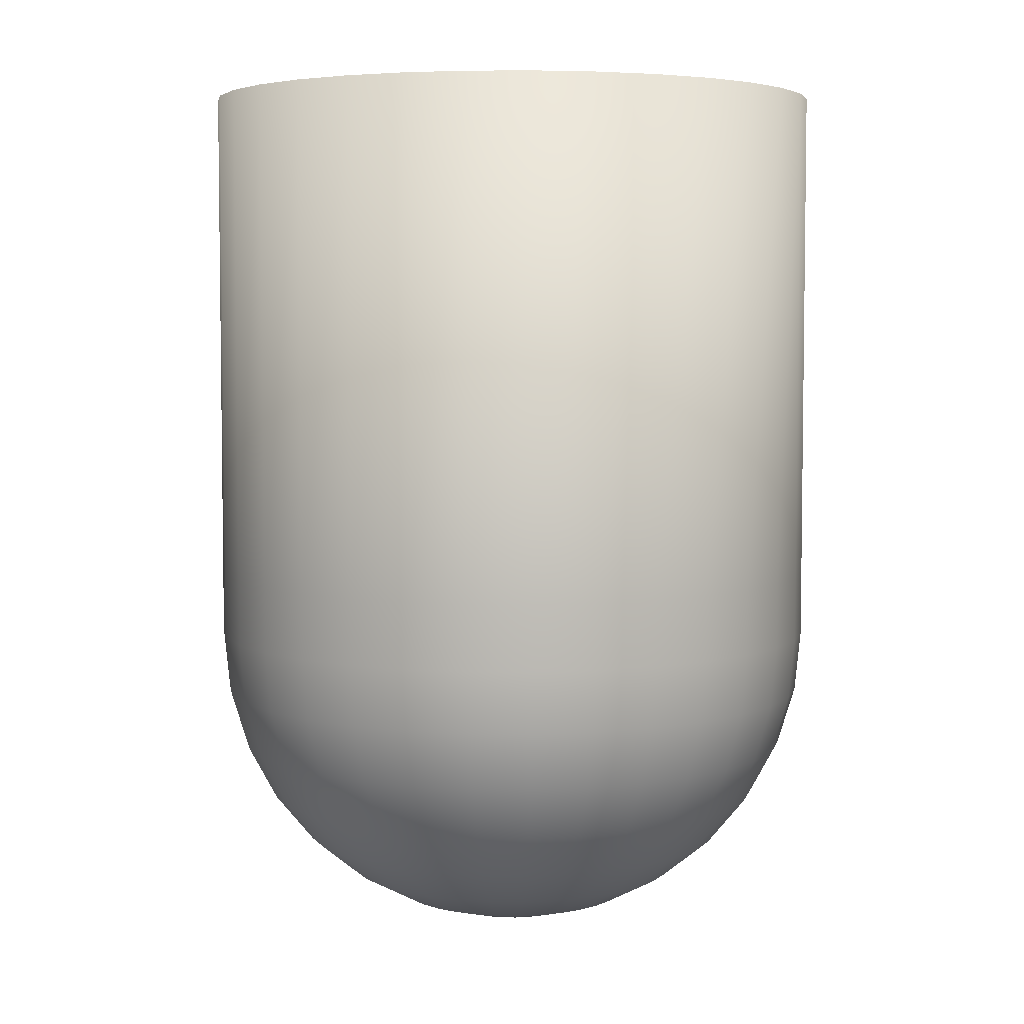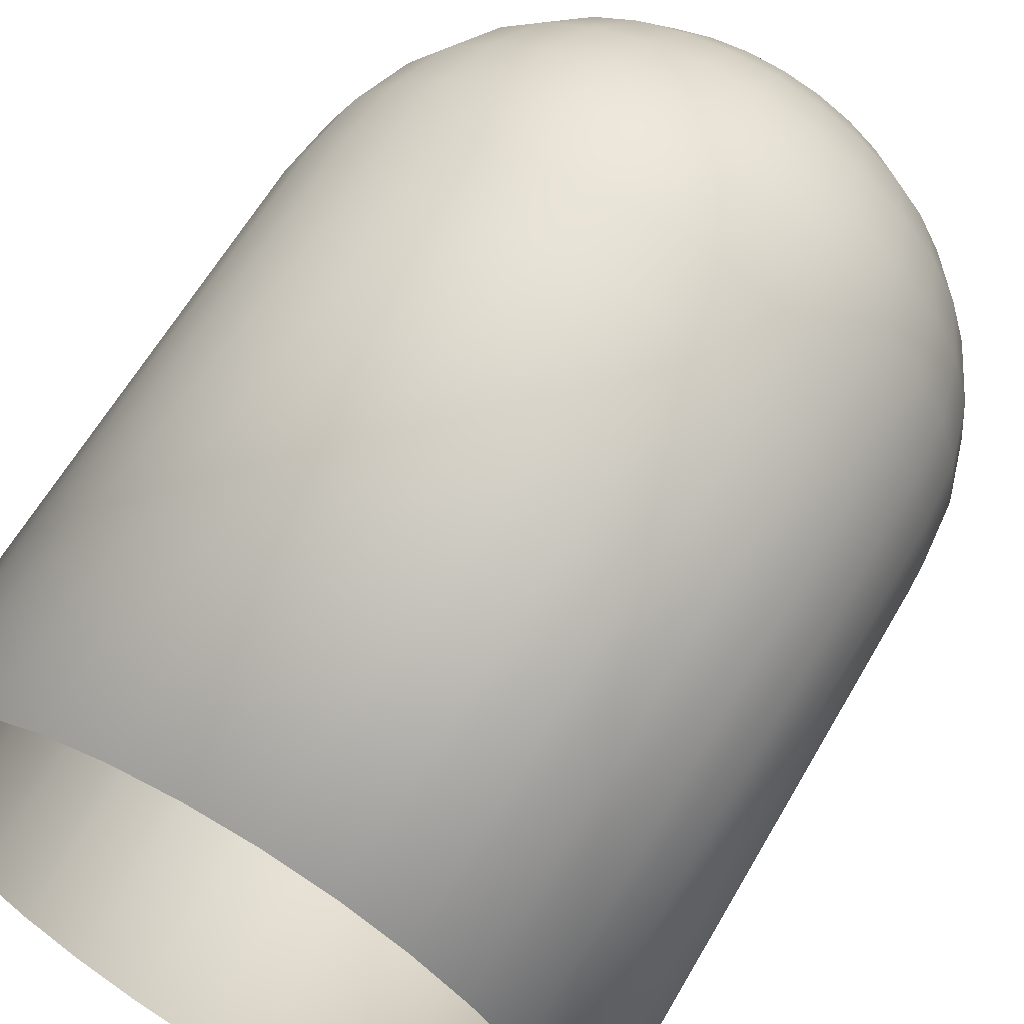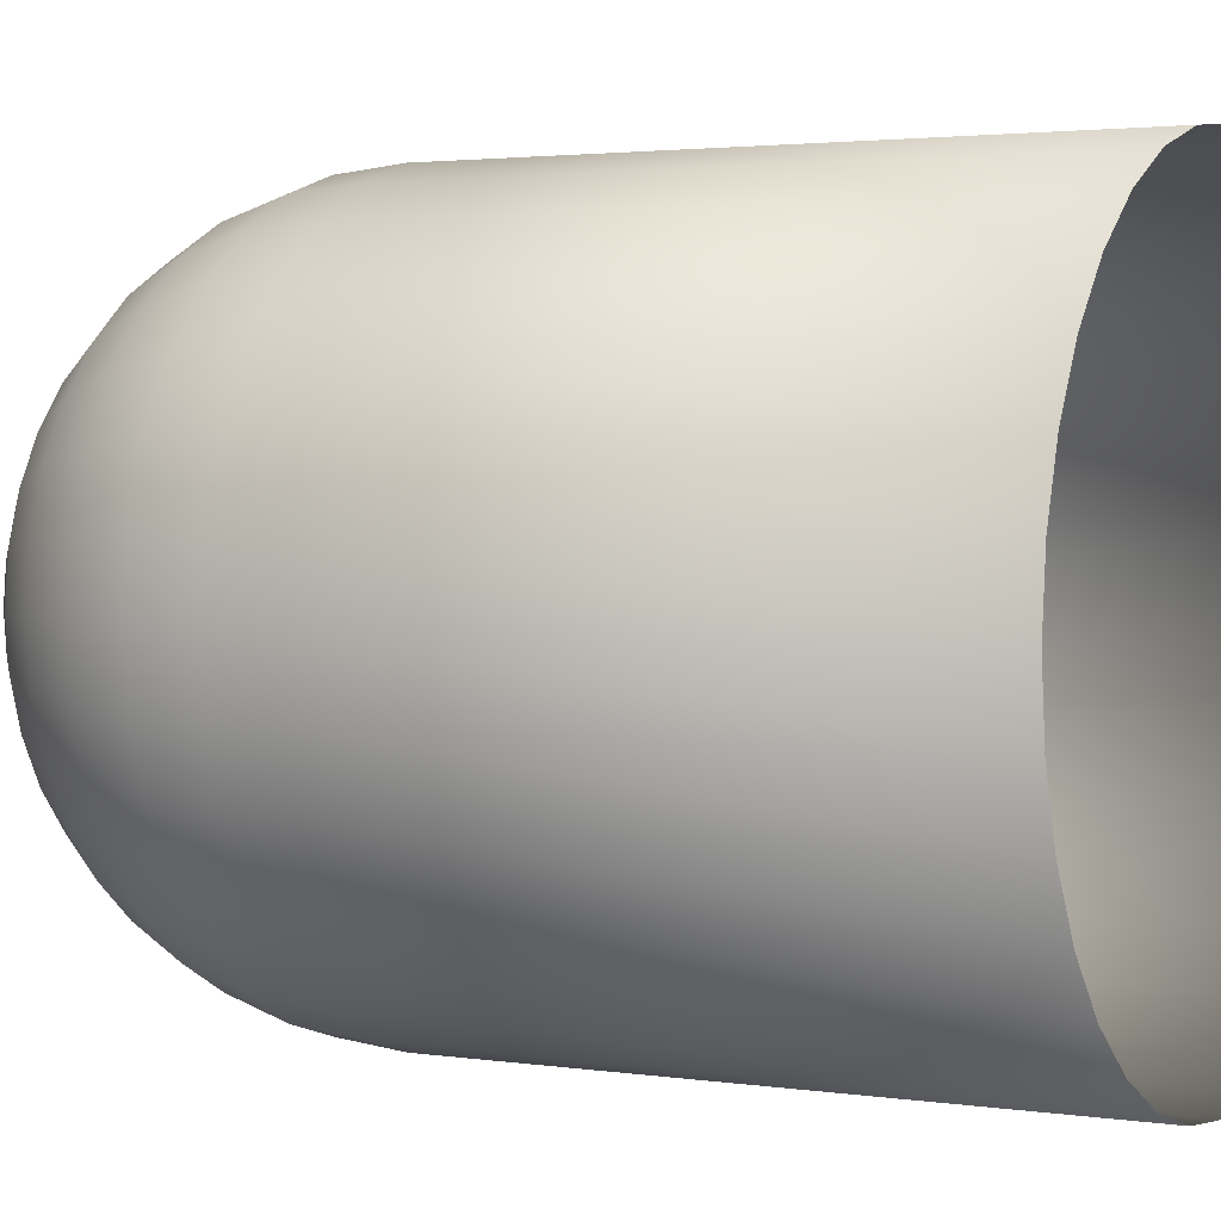
<metadata>
{"format":"obj","ext":"obj","renderer":"f3d","projection":"perspective","resolution":1024,"background":"white","views":[{"elev":4.9,"azim":-48.6,"up":"+Z"},{"elev":62.5,"azim":30.0,"up":"+Y"},{"elev":2.4,"azim":-61.5,"up":"+Y"}]}
</metadata>
<code>
o dome_2
v -0.000124 -3.196 1.466
v 0.6234 -3.135 6.582
v -0.000124 -3.196 6.582
v 0.6234 -3.135 1.466
v 1.223 -2.953 6.582
v 1.223 -2.953 1.466
v 1.776 -2.658 6.582
v 1.776 -2.658 1.466
v 2.26 -2.26 6.582
v 2.26 -2.26 1.466
v 2.657 -1.776 6.582
v 2.657 -1.776 1.466
v 2.953 -1.223 6.582
v 2.953 -1.223 1.466
v 3.135 -0.6236 6.582
v 3.135 -0.6236 1.466
v 3.196 1e-06 6.582
v 3.196 5e-06 1.466
v 3.135 0.6236 6.582
v 3.135 0.6236 1.466
v 2.953 1.223 6.582
v 2.953 1.223 1.466
v 2.657 1.776 6.582
v 2.657 1.776 1.466
v 2.26 2.26 6.582
v 2.26 2.26 1.466
v 1.776 2.658 6.582
v 1.776 2.658 1.466
v 1.223 2.953 6.582
v 1.223 2.953 1.466
v 0.6234 3.135 6.582
v 0.6234 3.135 1.466
v -0.000125 3.196 6.582
v -0.000125 3.196 1.466
v -0.6237 3.135 6.582
v -0.6237 3.135 1.466
v -1.223 2.953 6.582
v -1.223 2.953 1.466
v -1.776 2.658 6.582
v -1.776 2.658 1.466
v -2.26 2.26 6.582
v -2.26 2.26 1.466
v -2.658 1.776 6.582
v -2.658 1.776 1.466
v -2.953 1.223 6.582
v -2.953 1.223 1.466
v -3.135 0.6236 6.582
v -3.135 0.6236 1.466
v -3.196 -3e-06 6.582
v -3.196 1e-06 1.466
v -3.135 -0.6236 6.582
v -3.135 -0.6236 1.466
v -2.953 -1.223 6.582
v -2.953 -1.223 1.466
v -2.658 -1.776 6.582
v -2.658 -1.776 1.466
v -2.26 -2.26 6.582
v -2.26 -2.26 1.466
v -1.776 -2.658 6.582
v -1.776 -2.658 1.466
v -1.223 -2.953 6.582
v -1.223 -2.953 1.466
v -0.6237 -3.135 6.582
v -0.6237 -3.135 1.466
v 3e-05 -2.26 -1.457
v 0.5185 -2.607 -0.973
v 3e-05 -2.658 -0.973
v 3e-05 -2.953 -0.4204
v 0.5761 -2.896 -0.4204
v 3e-05 -3.135 0.1792
v 0.6116 -3.075 0.1792
v 0.6236 -3.135 0.8027
v 3e-05 -3.196 0.8027
v 3e-05 -0.6236 -2.332
v 3e-05 7e-06 -2.394
v 0.1217 -0.6116 -2.332
v 3e-05 -1.223 -2.15
v 0.2387 -1.2 -2.15
v 0.3465 -1.742 -1.855
v 3e-05 -1.776 -1.855
v 0.441 -2.217 -1.457
v 0.6796 -1.641 -1.855
v 0.8649 -2.088 -1.457
v 1.017 -2.455 -0.973
v 1.13 -2.728 -0.4204
v 1.2 -2.896 0.1792
v 1.223 -2.953 0.8027
v 0.2387 -0.5761 -2.332
v 0.4681 -1.13 -2.15
v 1.742 -2.607 0.1792
v 1.776 -2.658 0.8027
v 0.3465 -0.5185 -2.332
v 0.6796 -1.017 -2.15
v 0.9866 -1.476 -1.855
v 1.256 -1.879 -1.457
v 1.477 -2.21 -0.973
v 1.641 -2.455 -0.4204
v 1.598 -1.598 -1.457
v 1.879 -1.879 -0.973
v 2.088 -2.088 -0.4204
v 2.217 -2.217 0.1792
v 2.26 -2.26 0.8027
v 0.441 -0.4409 -2.332
v 0.8649 -0.8649 -2.15
v 1.256 -1.256 -1.855
v 0.5185 -0.3464 -2.332
v 1.017 -0.6795 -2.15
v 1.477 -0.9866 -1.855
v 1.879 -1.256 -1.457
v 2.21 -1.476 -0.973
v 2.455 -1.641 -0.4204
v 2.607 -1.742 0.1792
v 2.658 -1.776 0.8027
v 2.455 -1.017 -0.973
v 2.728 -1.13 -0.4204
v 2.896 -1.2 0.1792
v 2.953 -1.223 0.8027
v 0.5761 -0.2386 -2.332
v 1.13 -0.4681 -2.15
v 1.641 -0.6795 -1.855
v 2.088 -0.8649 -1.457
v 0.6116 -0.1216 -2.332
v 1.2 -0.2386 -2.15
v 1.742 -0.3464 -1.855
v 2.217 -0.4409 -1.457
v 2.607 -0.5185 -0.973
v 2.896 -0.5761 -0.4204
v 3.075 -0.6116 0.1792
v 3.135 -0.6236 0.8027
v 2.953 6e-06 -0.4204
v 3.135 7e-06 0.1792
v 3.196 7e-06 0.8027
v 0.6236 7e-06 -2.332
v 1.223 7e-06 -2.15
v 1.776 7e-06 -1.855
v 2.26 7e-06 -1.457
v 2.658 7e-06 -0.973
v 1.742 0.3464 -1.855
v 2.217 0.4409 -1.457
v 2.607 0.5185 -0.973
v 2.896 0.5761 -0.4204
v 3.075 0.6116 0.1792
v 3.135 0.6236 0.8027
v 0.6116 0.1217 -2.332
v 1.2 0.2386 -2.15
v 2.728 1.13 -0.4204
v 2.896 1.2 0.1792
v 2.953 1.223 0.8027
v 0.5761 0.2386 -2.332
v 1.13 0.4681 -2.15
v 1.641 0.6796 -1.855
v 2.088 0.8649 -1.457
v 2.455 1.017 -0.973
v 1.477 0.9866 -1.855
v 1.879 1.256 -1.457
v 2.21 1.476 -0.973
v 2.455 1.641 -0.4204
v 2.607 1.742 0.1792
v 2.658 1.776 0.8027
v 0.5185 0.3464 -2.332
v 1.017 0.6796 -2.15
v 2.088 2.088 -0.4204
v 2.217 2.217 0.1792
v 2.26 2.26 0.8027
v 0.441 0.4409 -2.332
v 0.8649 0.8649 -2.15
v 1.256 1.256 -1.855
v 1.598 1.598 -1.457
v 1.879 1.879 -0.973
v 1.256 1.879 -1.457
v 1.477 2.21 -0.973
v 1.641 2.455 -0.4204
v 1.742 2.607 0.1792
v 1.776 2.658 0.8027
v 0.3465 0.5185 -2.332
v 0.6796 1.017 -2.15
v 0.9866 1.476 -1.855
v 1.2 2.896 0.1792
v 1.223 2.953 0.8027
v 0.2387 0.5761 -2.332
v 0.4681 1.13 -2.15
v 0.6796 1.641 -1.855
v 0.8649 2.088 -1.457
v 1.017 2.455 -0.973
v 1.13 2.728 -0.4204
v 0.3465 1.742 -1.855
v 0.441 2.217 -1.457
v 0.5185 2.607 -0.973
v 0.5761 2.896 -0.4204
v 0.6116 3.075 0.1792
v 0.6236 3.135 0.8027
v 0.1217 0.6116 -2.332
v 0.2387 1.2 -2.15
v 3e-05 3.196 0.8027
v 3e-05 0.6236 -2.332
v 3e-05 1.223 -2.15
v 3e-05 1.776 -1.855
v 3e-05 2.26 -1.457
v 3e-05 2.658 -0.973
v 3e-05 2.953 -0.4204
v 3e-05 3.135 0.1792
v -0.5184 2.607 -0.973
v -0.5761 2.896 -0.4204
v -0.6116 3.075 0.1792
v -0.6235 3.135 0.8027
v -0.1216 0.6116 -2.332
v -0.2386 1.2 -2.15
v -0.3464 1.742 -1.855
v -0.4409 2.217 -1.457
v -0.4681 1.13 -2.15
v -0.6795 1.641 -1.855
v -0.8649 2.088 -1.457
v -1.017 2.455 -0.973
v -1.13 2.728 -0.4204
v -1.2 2.896 0.1792
v -1.223 2.953 0.8027
v -0.2386 0.5761 -2.332
v -1.641 2.455 -0.4204
v -1.742 2.607 0.1792
v -1.776 2.658 0.8027
v -0.3464 0.5185 -2.332
v -0.6795 1.017 -2.15
v -0.9865 1.476 -1.855
v -1.256 1.879 -1.457
v -1.476 2.21 -0.973
v -0.8649 0.8649 -2.15
v -1.256 1.256 -1.855
v -1.598 1.598 -1.457
v -1.879 1.879 -0.973
v -2.088 2.088 -0.4204
v -2.217 2.217 0.1792
v -2.26 2.26 0.8027
v -0.4409 0.4409 -2.332
v -2.455 1.641 -0.4204
v -2.607 1.742 0.1792
v -2.658 1.776 0.8027
v -0.5184 0.3464 -2.332
v -1.017 0.6796 -2.15
v -1.476 0.9866 -1.855
v -1.879 1.256 -1.457
v -2.21 1.476 -0.973
v -1.641 0.6796 -1.855
v -2.088 0.8649 -1.457
v -2.455 1.017 -0.973
v -2.728 1.13 -0.4204
v -2.896 1.2 0.1792
v -2.953 1.223 0.8027
v -0.5761 0.2386 -2.332
v -1.13 0.4681 -2.15
v -2.896 0.5761 -0.4204
v -3.075 0.6116 0.1792
v -3.135 0.6236 0.8027
v -0.6116 0.1217 -2.332
v -1.2 0.2386 -2.15
v -1.742 0.3464 -1.855
v -2.217 0.4409 -1.457
v -2.607 0.5185 -0.973
v -1.776 6e-06 -1.855
v -2.26 6e-06 -1.457
v -2.658 6e-06 -0.973
v -2.953 7e-06 -0.4204
v -3.135 5e-06 0.1792
v -3.196 6e-06 0.8027
v -0.6235 7e-06 -2.332
v -1.223 6e-06 -2.15
v -2.896 -0.5761 -0.4204
v -3.075 -0.6116 0.1792
v -3.135 -0.6236 0.8027
v -0.6116 -0.1216 -2.332
v -1.2 -0.2386 -2.15
v -1.742 -0.3464 -1.855
v -2.217 -0.4409 -1.457
v -2.607 -0.5185 -0.973
v -1.641 -0.6795 -1.855
v -2.088 -0.8649 -1.457
v -2.455 -1.017 -0.973
v -2.728 -1.13 -0.4204
v -2.896 -1.2 0.1792
v -2.953 -1.223 0.8027
v -0.5761 -0.2386 -2.332
v -1.13 -0.4681 -2.15
v -2.658 -1.776 0.8027
v -0.5184 -0.3464 -2.332
v -1.017 -0.6795 -2.15
v -1.476 -0.9866 -1.855
v -1.879 -1.256 -1.457
v -2.21 -1.476 -0.973
v -2.455 -1.641 -0.4204
v -2.607 -1.742 0.1792
v -1.879 -1.879 -0.973
v -2.088 -2.088 -0.4204
v -2.217 -2.217 0.1792
v -2.26 -2.26 0.8027
v -0.4409 -0.4409 -2.332
v -0.8649 -0.8649 -2.15
v -1.256 -1.256 -1.855
v -1.598 -1.598 -1.457
v -0.3464 -0.5185 -2.332
v -0.6795 -1.017 -2.15
v -0.9865 -1.476 -1.855
v -1.256 -1.879 -1.457
v -1.476 -2.21 -0.973
v -1.641 -2.455 -0.4204
v -1.742 -2.607 0.1792
v -1.776 -2.658 0.8027
v -0.8649 -2.088 -1.457
v -1.017 -2.455 -0.973
v -1.13 -2.728 -0.4204
v -1.2 -2.896 0.1792
v -1.223 -2.953 0.8027
v -0.2386 -0.5761 -2.332
v -0.4681 -1.13 -2.15
v -0.6795 -1.641 -1.855
v -0.2386 -1.2 -2.15
v -0.3464 -1.742 -1.855
v -0.4409 -2.217 -1.457
v -0.5184 -2.607 -0.973
v -0.5761 -2.896 -0.4204
v -0.6116 -3.075 0.1792
v -0.6235 -3.135 0.8027
v -0.1216 -0.6116 -2.332
f 1 2 3
f 4 5 2
f 6 7 5
f 8 9 7
f 10 11 9
f 12 13 11
f 14 15 13
f 16 17 15
f 18 19 17
f 20 21 19
f 22 23 21
f 24 25 23
f 26 27 25
f 28 29 27
f 30 31 29
f 32 33 31
f 34 35 33
f 36 37 35
f 38 39 37
f 40 41 39
f 42 43 41
f 44 45 43
f 46 47 45
f 48 49 47
f 50 51 49
f 52 53 51
f 54 55 53
f 56 57 55
f 58 59 57
f 60 61 59
f 62 63 61
f 64 3 63
f 65 66 67
f 68 66 69
f 70 69 71
f 70 72 73
f 74 75 76
f 77 76 78
f 77 79 80
f 80 81 65
f 81 82 83
f 66 83 84
f 66 85 69
f 71 85 86
f 71 87 72
f 76 75 88
f 78 88 89
f 79 89 82
f 87 90 91
f 88 75 92
f 88 93 89
f 89 94 82
f 82 95 83
f 83 96 84
f 85 96 97
f 85 90 86
f 96 98 99
f 97 99 100
f 97 101 90
f 91 101 102
f 92 75 103
f 93 103 104
f 94 104 105
f 95 105 98
f 103 75 106
f 103 107 104
f 104 108 105
f 105 109 98
f 98 110 99
f 99 111 100
f 100 112 101
f 102 112 113
f 109 114 110
f 111 114 115
f 111 116 112
f 113 116 117
f 106 75 118
f 107 118 119
f 108 119 120
f 108 121 109
f 119 122 123
f 119 124 120
f 120 125 121
f 121 126 114
f 114 127 115
f 115 128 116
f 117 128 129
f 118 75 122
f 126 130 127
f 128 130 131
f 128 132 129
f 122 75 133
f 122 134 123
f 124 134 135
f 124 136 125
f 126 136 137
f 134 138 135
f 135 139 136
f 136 140 137
f 137 141 130
f 131 141 142
f 131 143 132
f 133 75 144
f 133 145 134
f 142 146 147
f 143 147 148
f 144 75 149
f 144 150 145
f 145 151 138
f 138 152 139
f 140 152 153
f 140 146 141
f 150 154 151
f 151 155 152
f 153 155 156
f 153 157 146
f 146 158 147
f 148 158 159
f 149 75 160
f 150 160 161
f 158 162 163
f 159 163 164
f 160 75 165
f 160 166 161
f 161 167 154
f 154 168 155
f 155 169 156
f 156 162 157
f 167 170 168
f 168 171 169
f 169 172 162
f 163 172 173
f 163 174 164
f 165 75 175
f 165 176 166
f 167 176 177
f 174 178 179
f 175 75 180
f 176 180 181
f 177 181 182
f 170 182 183
f 170 184 171
f 171 185 172
f 173 185 178
f 183 186 187
f 183 188 184
f 184 189 185
f 178 189 190
f 179 190 191
f 180 75 192
f 180 193 181
f 181 186 182
f 190 194 191
f 192 75 195
f 193 195 196
f 193 197 186
f 187 197 198
f 187 199 188
f 189 199 200
f 189 201 190
f 198 202 199
f 199 203 200
f 201 203 204
f 201 205 194
f 195 75 206
f 195 207 196
f 196 208 197
f 197 209 198
f 206 210 207
f 207 211 208
f 209 211 212
f 202 212 213
f 202 214 203
f 204 214 215
f 204 216 205
f 206 75 217
f 213 218 214
f 214 219 215
f 216 219 220
f 217 75 221
f 217 222 210
f 211 222 223
f 212 223 224
f 213 224 225
f 221 226 222
f 222 227 223
f 223 228 224
f 225 228 229
f 225 230 218
f 219 230 231
f 219 232 220
f 221 75 233
f 229 234 230
f 231 234 235
f 232 235 236
f 233 75 237
f 233 238 226
f 226 239 227
f 227 240 228
f 229 240 241
f 238 242 239
f 239 243 240
f 241 243 244
f 241 245 234
f 235 245 246
f 235 247 236
f 237 75 248
f 237 249 238
f 246 250 251
f 246 252 247
f 248 75 253
f 249 253 254
f 242 254 255
f 243 255 256
f 244 256 257
f 244 250 245
f 254 258 255
f 255 259 256
f 257 259 260
f 257 261 250
f 251 261 262
f 251 263 252
f 253 75 264
f 253 265 254
f 262 266 267
f 262 268 263
f 264 75 269
f 265 269 270
f 265 271 258
f 259 271 272
f 259 273 260
f 260 266 261
f 272 274 275
f 273 275 276
f 273 277 266
f 267 277 278
f 267 279 268
f 269 75 280
f 269 281 270
f 270 274 271
f 278 282 279
f 280 75 283
f 281 283 284
f 274 284 285
f 274 286 275
f 276 286 287
f 276 288 277
f 278 288 289
f 286 290 287
f 287 291 288
f 289 291 292
f 289 293 282
f 283 75 294
f 284 294 295
f 285 295 296
f 285 297 286
f 294 75 298
f 294 299 295
f 295 300 296
f 296 301 297
f 297 302 290
f 290 303 291
f 292 303 304
f 292 305 293
f 302 306 307
f 302 308 303
f 304 308 309
f 304 310 305
f 298 75 311
f 299 311 312
f 300 312 313
f 301 313 306
f 311 314 312
f 312 315 313
f 313 316 306
f 307 316 317
f 307 318 308
f 309 318 319
f 309 320 310
f 311 75 321
f 318 67 68
f 319 68 70
f 320 70 73
f 321 75 74
f 314 74 77
f 315 77 80
f 316 80 65
f 317 65 67
f 32 194 34
f 30 191 32
f 28 179 30
f 26 174 28
f 24 164 26
f 22 159 24
f 20 148 22
f 18 143 20
f 129 18 16
f 16 117 129
f 113 14 12
f 12 102 113
f 91 10 8
f 87 8 6
f 72 6 4
f 73 4 1
f 320 1 64
f 64 310 320
f 305 62 60
f 60 293 305
f 282 58 56
f 279 56 54
f 268 54 52
f 263 52 50
f 48 263 50
f 46 252 48
f 44 247 46
f 42 236 44
f 40 232 42
f 38 220 40
f 36 216 38
f 34 205 36
f 1 4 2
f 4 6 5
f 6 8 7
f 8 10 9
f 10 12 11
f 12 14 13
f 14 16 15
f 16 18 17
f 18 20 19
f 20 22 21
f 22 24 23
f 24 26 25
f 26 28 27
f 28 30 29
f 30 32 31
f 32 34 33
f 34 36 35
f 36 38 37
f 38 40 39
f 40 42 41
f 42 44 43
f 44 46 45
f 46 48 47
f 48 50 49
f 50 52 51
f 52 54 53
f 54 56 55
f 56 58 57
f 58 60 59
f 60 62 61
f 62 64 63
f 64 1 3
f 65 81 66
f 68 67 66
f 70 68 69
f 70 71 72
f 77 74 76
f 77 78 79
f 80 79 81
f 81 79 82
f 66 81 83
f 66 84 85
f 71 69 85
f 71 86 87
f 78 76 88
f 79 78 89
f 87 86 90
f 88 92 93
f 89 93 94
f 82 94 95
f 83 95 96
f 85 84 96
f 85 97 90
f 96 95 98
f 97 96 99
f 97 100 101
f 91 90 101
f 93 92 103
f 94 93 104
f 95 94 105
f 103 106 107
f 104 107 108
f 105 108 109
f 98 109 110
f 99 110 111
f 100 111 112
f 102 101 112
f 109 121 114
f 111 110 114
f 111 115 116
f 113 112 116
f 107 106 118
f 108 107 119
f 108 120 121
f 119 118 122
f 119 123 124
f 120 124 125
f 121 125 126
f 114 126 127
f 115 127 128
f 117 116 128
f 126 137 130
f 128 127 130
f 128 131 132
f 122 133 134
f 124 123 134
f 124 135 136
f 126 125 136
f 134 145 138
f 135 138 139
f 136 139 140
f 137 140 141
f 131 130 141
f 131 142 143
f 133 144 145
f 142 141 146
f 143 142 147
f 144 149 150
f 145 150 151
f 138 151 152
f 140 139 152
f 140 153 146
f 150 161 154
f 151 154 155
f 153 152 155
f 153 156 157
f 146 157 158
f 148 147 158
f 150 149 160
f 158 157 162
f 159 158 163
f 160 165 166
f 161 166 167
f 154 167 168
f 155 168 169
f 156 169 162
f 167 177 170
f 168 170 171
f 169 171 172
f 163 162 172
f 163 173 174
f 165 175 176
f 167 166 176
f 174 173 178
f 176 175 180
f 177 176 181
f 170 177 182
f 170 183 184
f 171 184 185
f 173 172 185
f 183 182 186
f 183 187 188
f 184 188 189
f 178 185 189
f 179 178 190
f 180 192 193
f 181 193 186
f 190 201 194
f 193 192 195
f 193 196 197
f 187 186 197
f 187 198 199
f 189 188 199
f 189 200 201
f 198 209 202
f 199 202 203
f 201 200 203
f 201 204 205
f 195 206 207
f 196 207 208
f 197 208 209
f 206 217 210
f 207 210 211
f 209 208 211
f 202 209 212
f 202 213 214
f 204 203 214
f 204 215 216
f 213 225 218
f 214 218 219
f 216 215 219
f 217 221 222
f 211 210 222
f 212 211 223
f 213 212 224
f 221 233 226
f 222 226 227
f 223 227 228
f 225 224 228
f 225 229 230
f 219 218 230
f 219 231 232
f 229 241 234
f 231 230 234
f 232 231 235
f 233 237 238
f 226 238 239
f 227 239 240
f 229 228 240
f 238 249 242
f 239 242 243
f 241 240 243
f 241 244 245
f 235 234 245
f 235 246 247
f 237 248 249
f 246 245 250
f 246 251 252
f 249 248 253
f 242 249 254
f 243 242 255
f 244 243 256
f 244 257 250
f 254 265 258
f 255 258 259
f 257 256 259
f 257 260 261
f 251 250 261
f 251 262 263
f 253 264 265
f 262 261 266
f 262 267 268
f 265 264 269
f 265 270 271
f 259 258 271
f 259 272 273
f 260 273 266
f 272 271 274
f 273 272 275
f 273 276 277
f 267 266 277
f 267 278 279
f 269 280 281
f 270 281 274
f 278 289 282
f 281 280 283
f 274 281 284
f 274 285 286
f 276 275 286
f 276 287 288
f 278 277 288
f 286 297 290
f 287 290 291
f 289 288 291
f 289 292 293
f 284 283 294
f 285 284 295
f 285 296 297
f 294 298 299
f 295 299 300
f 296 300 301
f 297 301 302
f 290 302 303
f 292 291 303
f 292 304 305
f 302 301 306
f 302 307 308
f 304 303 308
f 304 309 310
f 299 298 311
f 300 299 312
f 301 300 313
f 311 321 314
f 312 314 315
f 313 315 316
f 307 306 316
f 307 317 318
f 309 308 318
f 309 319 320
f 318 317 67
f 319 318 68
f 320 319 70
f 314 321 74
f 315 314 77
f 316 315 80
f 317 316 65
f 32 191 194
f 30 179 191
f 28 174 179
f 26 164 174
f 24 159 164
f 22 148 159
f 20 143 148
f 18 132 143
f 129 132 18
f 16 14 117
f 113 117 14
f 12 10 102
f 91 102 10
f 87 91 8
f 72 87 6
f 73 72 4
f 320 73 1
f 64 62 310
f 305 310 62
f 60 58 293
f 282 293 58
f 279 282 56
f 268 279 54
f 263 268 52
f 48 252 263
f 46 247 252
f 44 236 247
f 42 232 236
f 40 220 232
f 38 216 220
f 36 205 216
f 34 194 205

</code>
